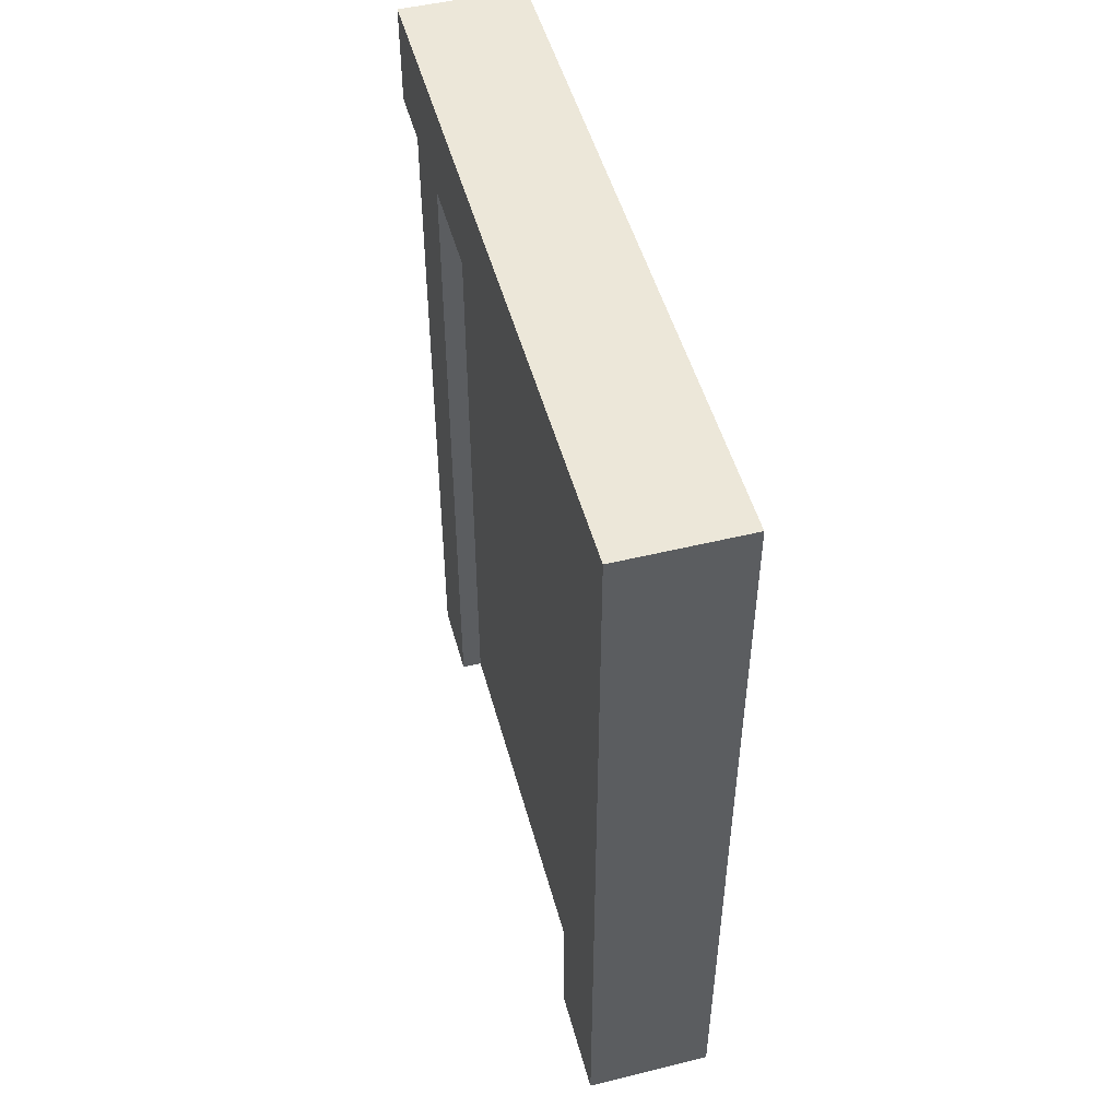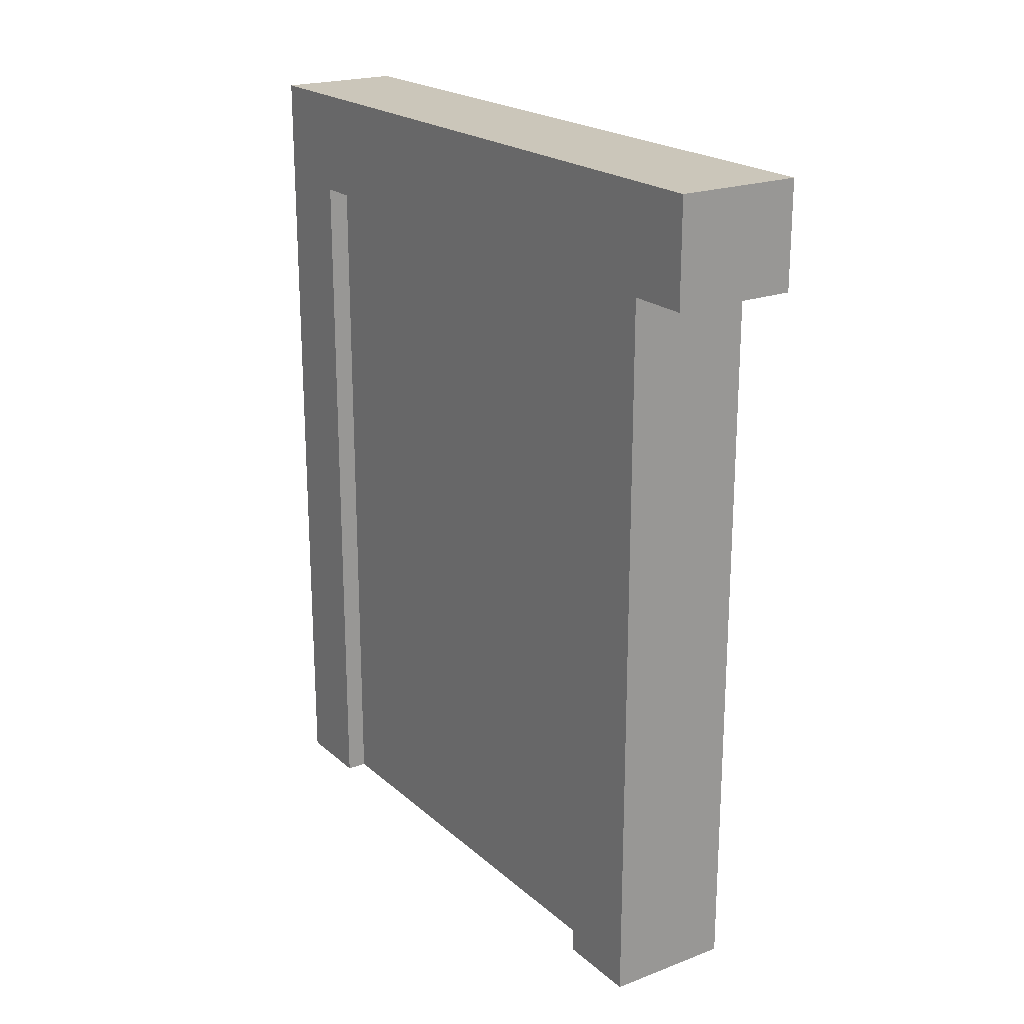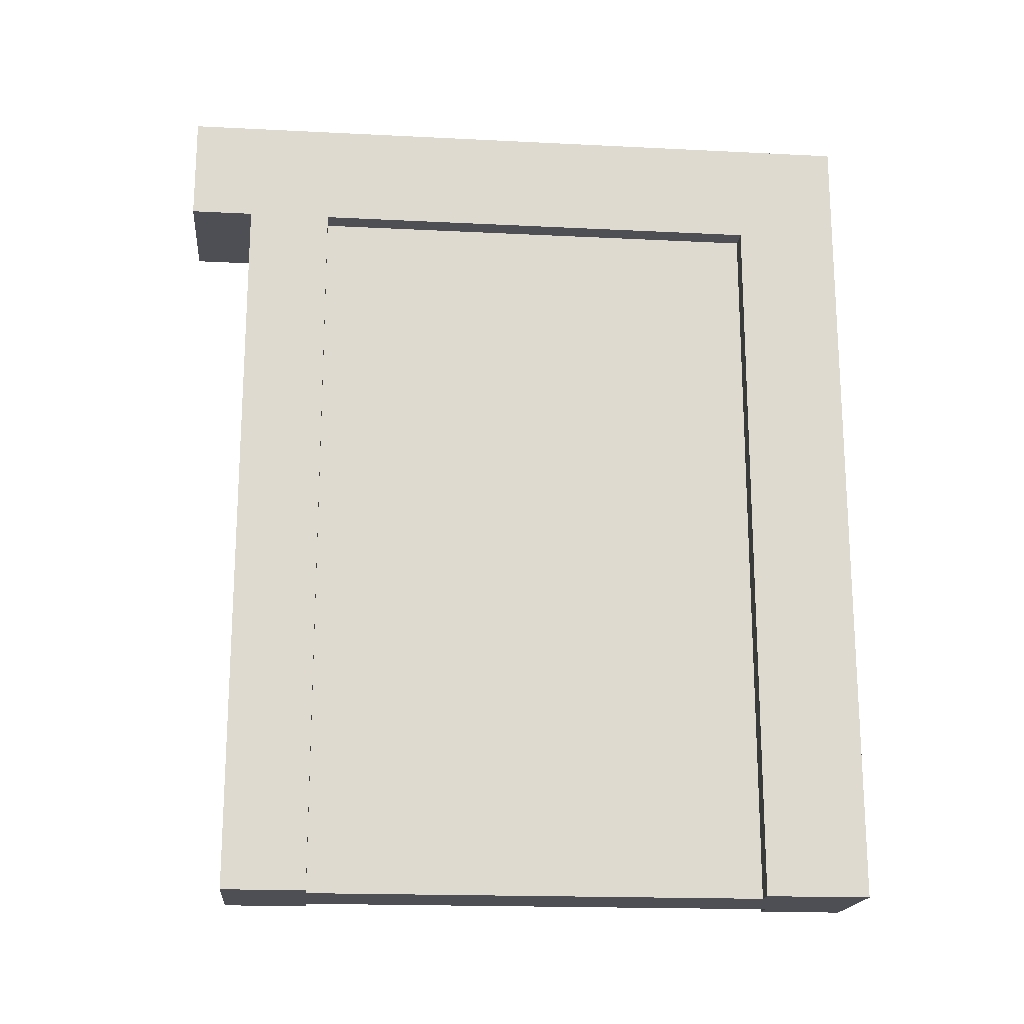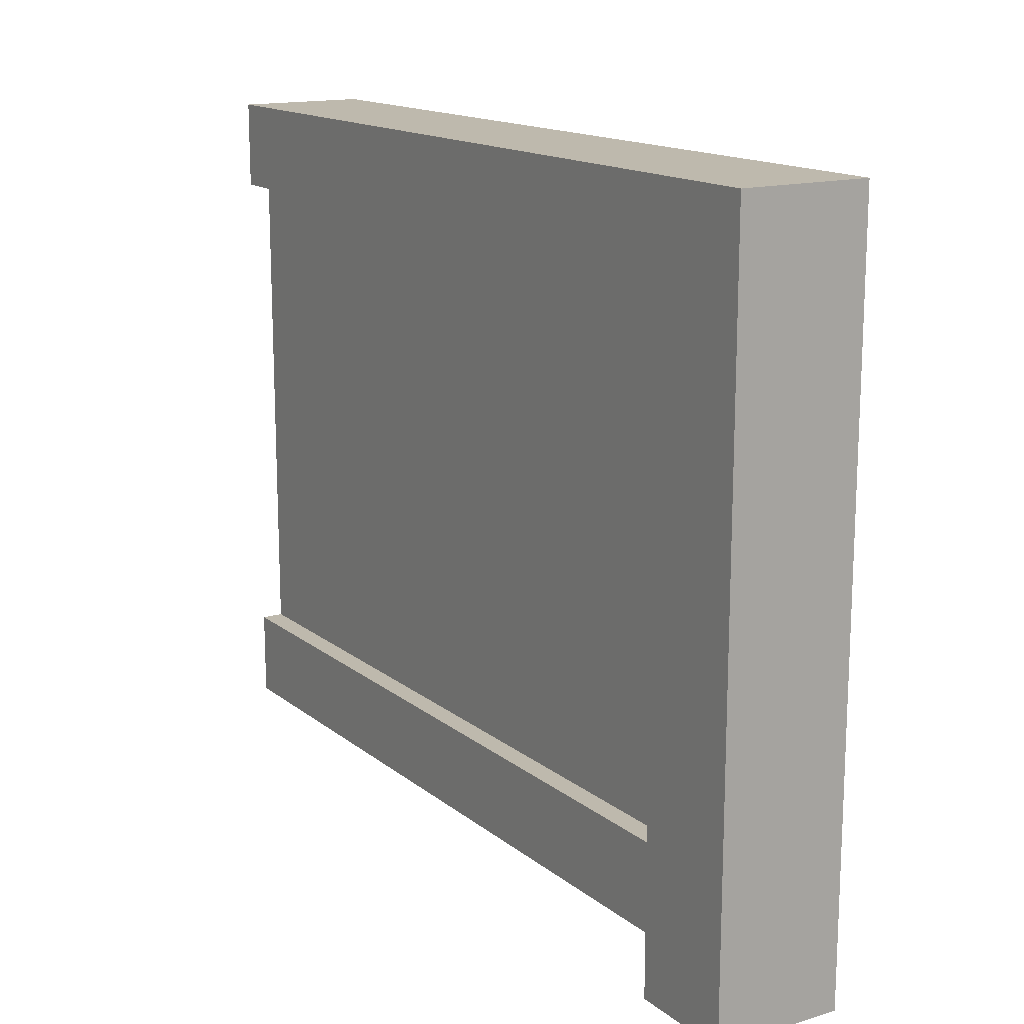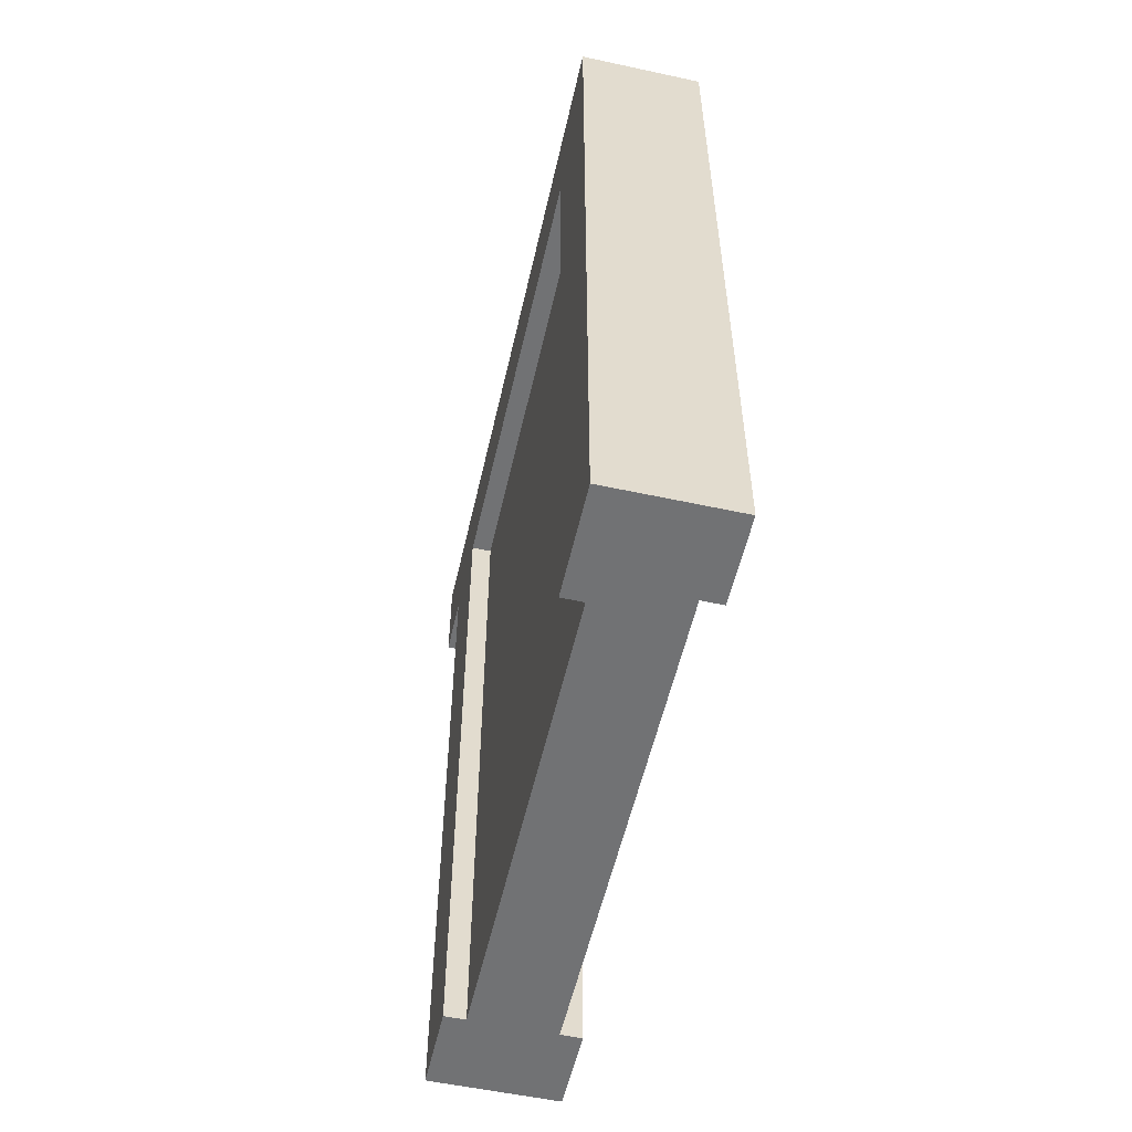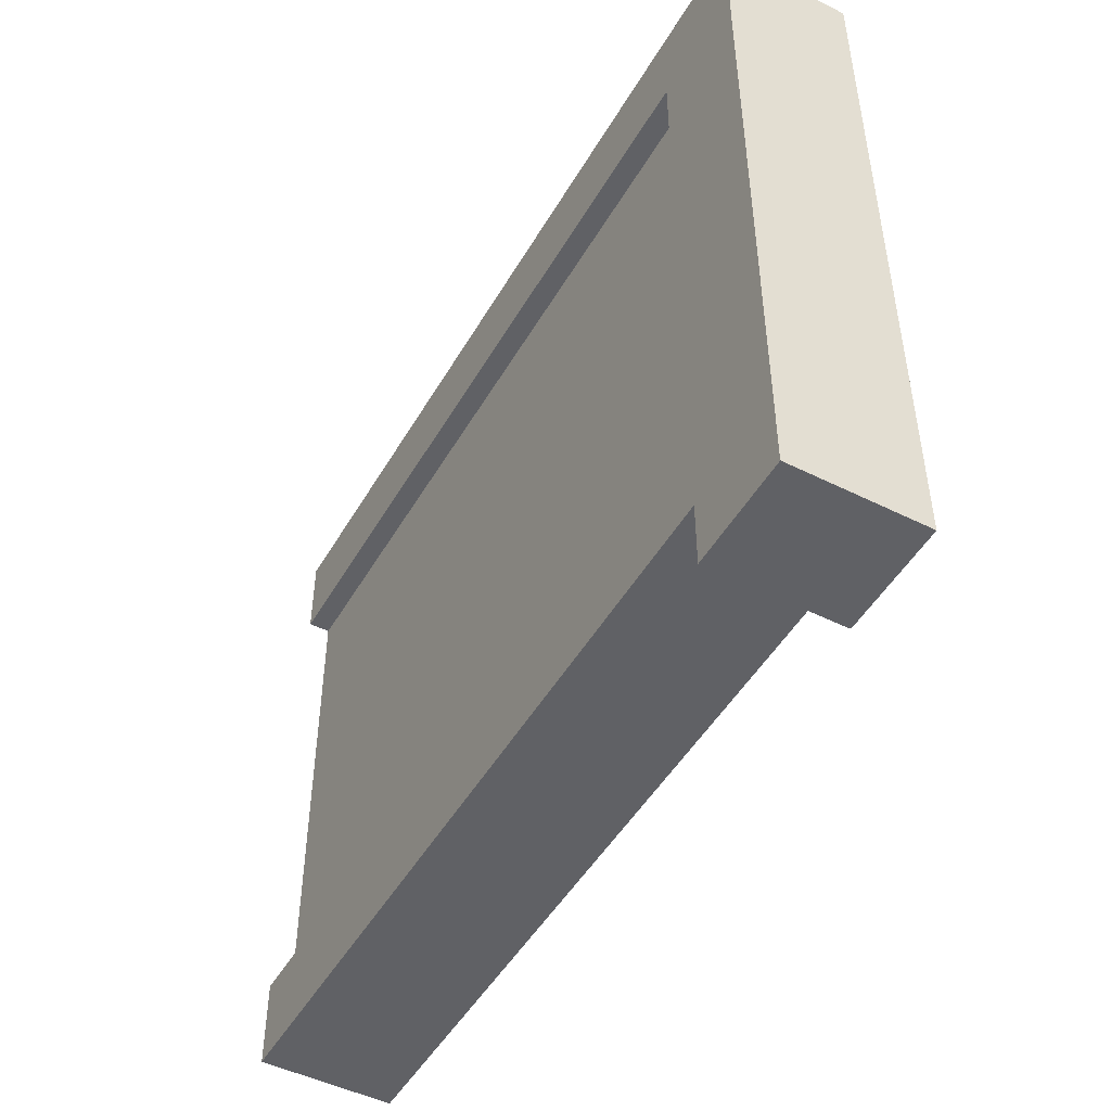
<metadata>
{"format":"obj","ext":"obj","renderer":"f3d","projection":"perspective","resolution":1024,"background":"white","views":[{"elev":49.7,"azim":164.9,"up":"+Z"},{"elev":21.1,"azim":-33.9,"up":"+Z"},{"elev":-18.4,"azim":84.5,"up":"+Z"},{"elev":15.3,"azim":-32.3,"up":"+Y"},{"elev":-55.5,"azim":167.2,"up":"+Z"},{"elev":-48.7,"azim":-29.1,"up":"+Y"}]}
</metadata>
<code>
o
v -0.3 0 2
v -0.3 0 1.5
v -0.3 0.3 1.5
v -0.3 0.3 -2
v -0.3 0.7 1.5
v -0.3 0.7 -2
v -0.3 3 1.5
v -0.3 3 -2
v -0.3 3.4 2
v -0.3 3.4 -2
v -0.2 0.7 1.5
v -0.2 0.7 -2
v -0.2 3 1.5
v -0.2 3 -2
v 0.2 0.7 1.5
v 0.2 0.7 -2
v 0.2 2.9 1.5
v 0.2 2.9 -2
v 0.3 0 2
v 0.3 0 1.5
v 0.3 0.3 1.5
v 0.3 0.3 -2
v 0.3 0.7 1.5
v 0.3 0.7 -2
v 0.3 2.9 1.5
v 0.3 2.9 -2
v 0.3 3.4 2
v 0.3 3.4 -2
v -0.3 0 2
v -0.3 3.4 2
v 0.3 0 2
v 0.3 3.4 2
v -0.3 0 1.5
v -0.3 0.3 1.5
v -0.3 0.7 1.5
v -0.3 3 1.5
v -0.2 0.7 1.5
v -0.2 3 1.5
v 0.2 0.7 1.5
v 0.2 2.9 1.5
v 0.3 0 1.5
v 0.3 0.3 1.5
v 0.3 0.7 1.5
v 0.3 2.9 1.5
v -0.3 0.3 -2
v -0.3 0.7 -2
v -0.3 3 -2
v -0.3 3.4 -2
v -0.2 0.4 -2
v -0.2 0.7 -2
v -0.2 3 -2
v -0.2 3.3 -2
v 0.2 0.4 -2
v 0.2 0.7 -2
v 0.2 2.9 -2
v 0.2 3.3 -2
v 0.3 0.3 -2
v 0.3 0.7 -2
v 0.3 2.9 -2
v 0.3 3.4 -2
v -0.3 0 2
v 0.3 0 2
v -0.3 0 1.5
v 0.3 0 1.5
v -0.3 0.3 1.5
v 0.3 0.3 1.5
v -0.3 0.3 -2
v 0.3 0.3 -2
v 0.2 2.9 1.5
v 0.3 2.9 1.5
v 0.2 2.9 -2
v 0.3 2.9 -2
v -0.3 3 1.5
v -0.2 3 1.5
v -0.3 3 -2
v -0.2 3 -2
v -0.3 0.7 1.5
v -0.2 0.7 1.5
v 0.2 0.7 1.5
v 0.3 0.7 1.5
v -0.3 0.7 -2
v -0.2 0.7 -2
v 0.2 0.7 -2
v 0.3 0.7 -2
v -0.3 3.4 2
v 0.3 3.4 2
v -0.3 3.4 -2
v 0.3 3.4 -2
f 3 2 1
f 5 3 1
f 5 4 3
f 6 4 5
f 7 5 1
f 9 7 1
f 9 8 7
f 10 8 9
f 13 12 11
f 14 12 13
f 15 16 17
f 17 16 18
f 19 20 21
f 19 21 23
f 21 22 23
f 23 22 24
f 19 23 25
f 19 25 27
f 25 26 27
f 27 26 28
f 31 30 29
f 32 30 31
f 35 36 37
f 37 36 38
f 33 34 41
f 41 34 42
f 39 40 43
f 43 40 44
f 45 46 49
f 49 46 50
f 47 48 51
f 51 48 52
f 49 50 53
f 45 49 53
f 51 52 53
f 50 51 53
f 53 52 54
f 54 52 55
f 52 48 56
f 55 52 56
f 45 53 57
f 53 54 57
f 57 54 58
f 55 56 59
f 56 48 60
f 59 56 60
f 63 62 61
f 64 62 63
f 67 66 65
f 68 66 67
f 71 70 69
f 72 70 71
f 75 74 73
f 76 74 75
f 77 78 81
f 81 78 82
f 79 80 83
f 83 80 84
f 85 86 87
f 87 86 88

</code>
